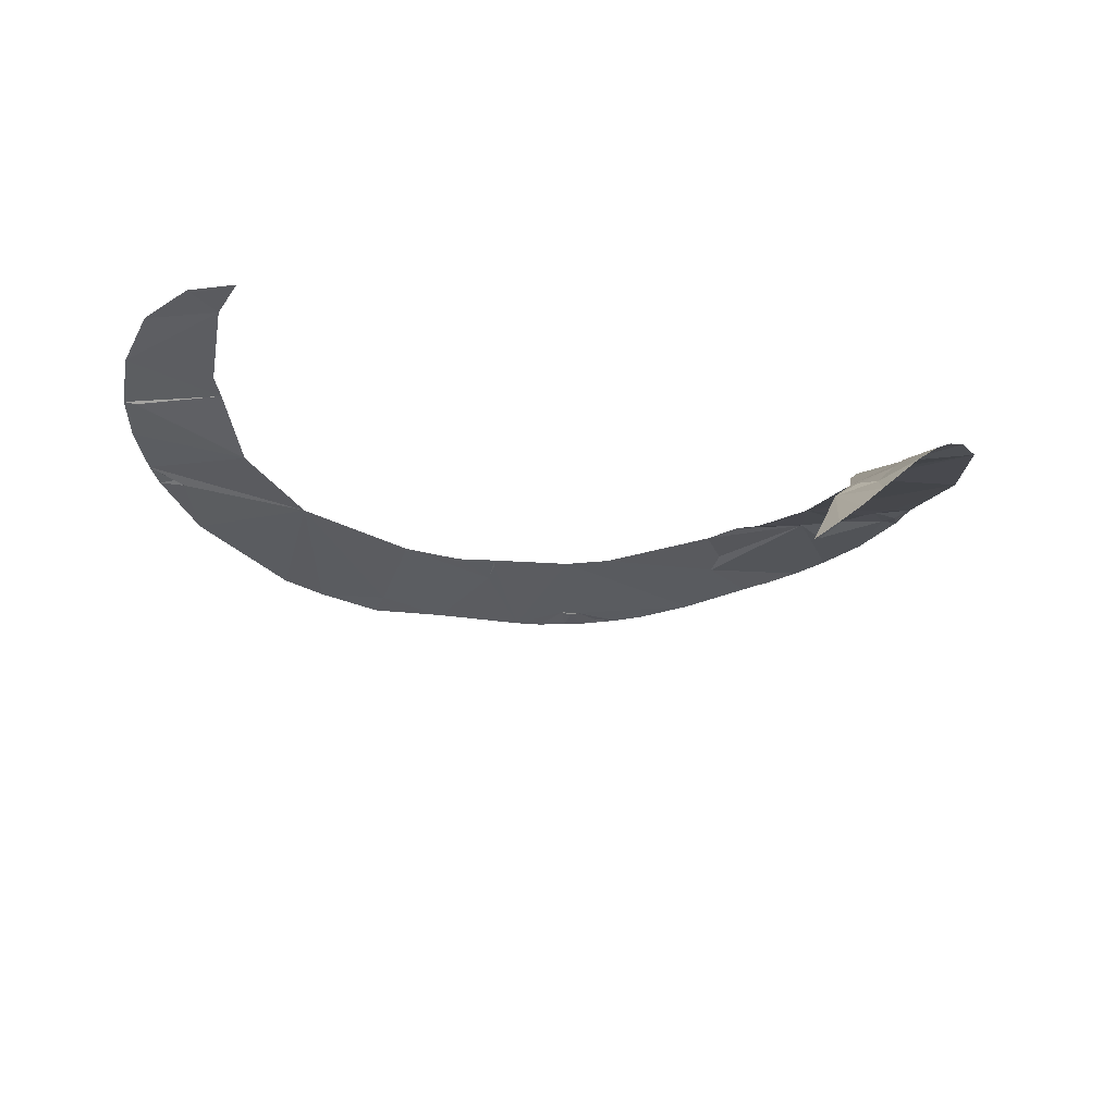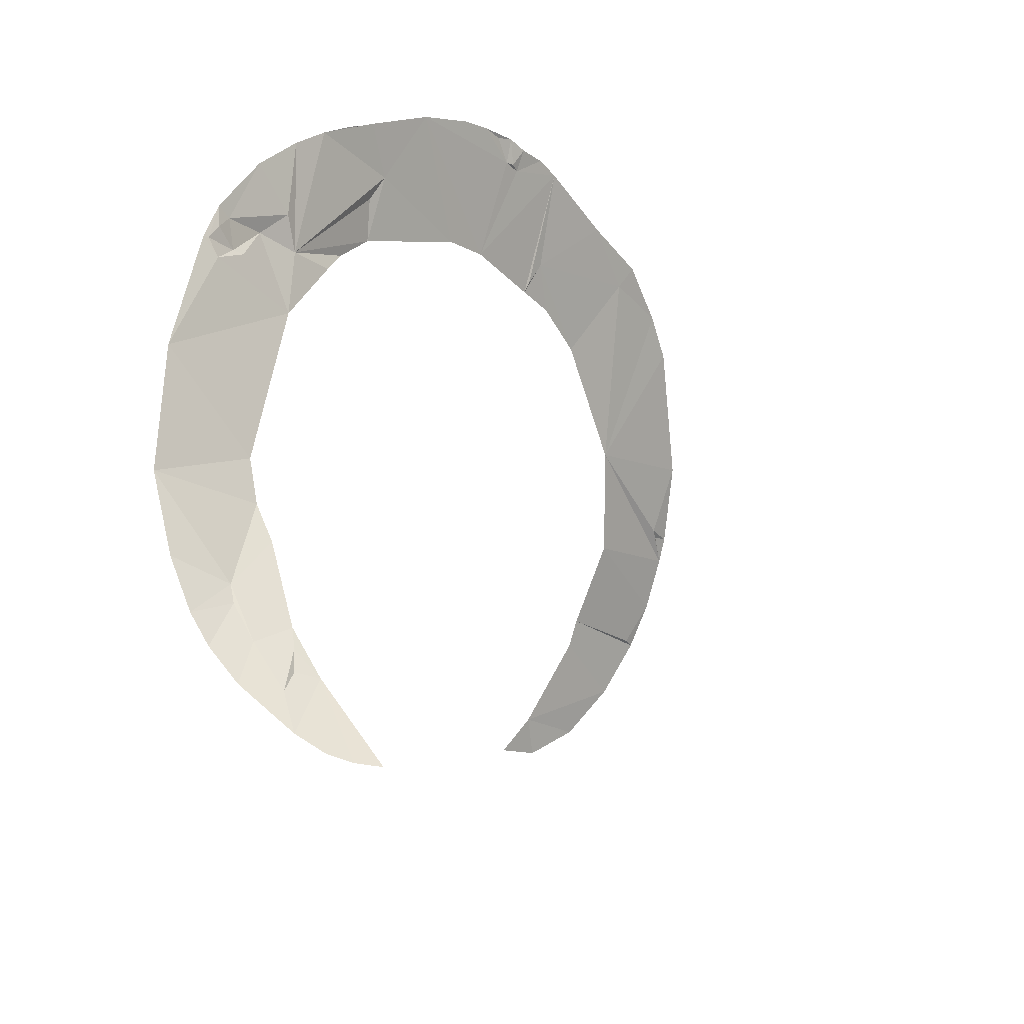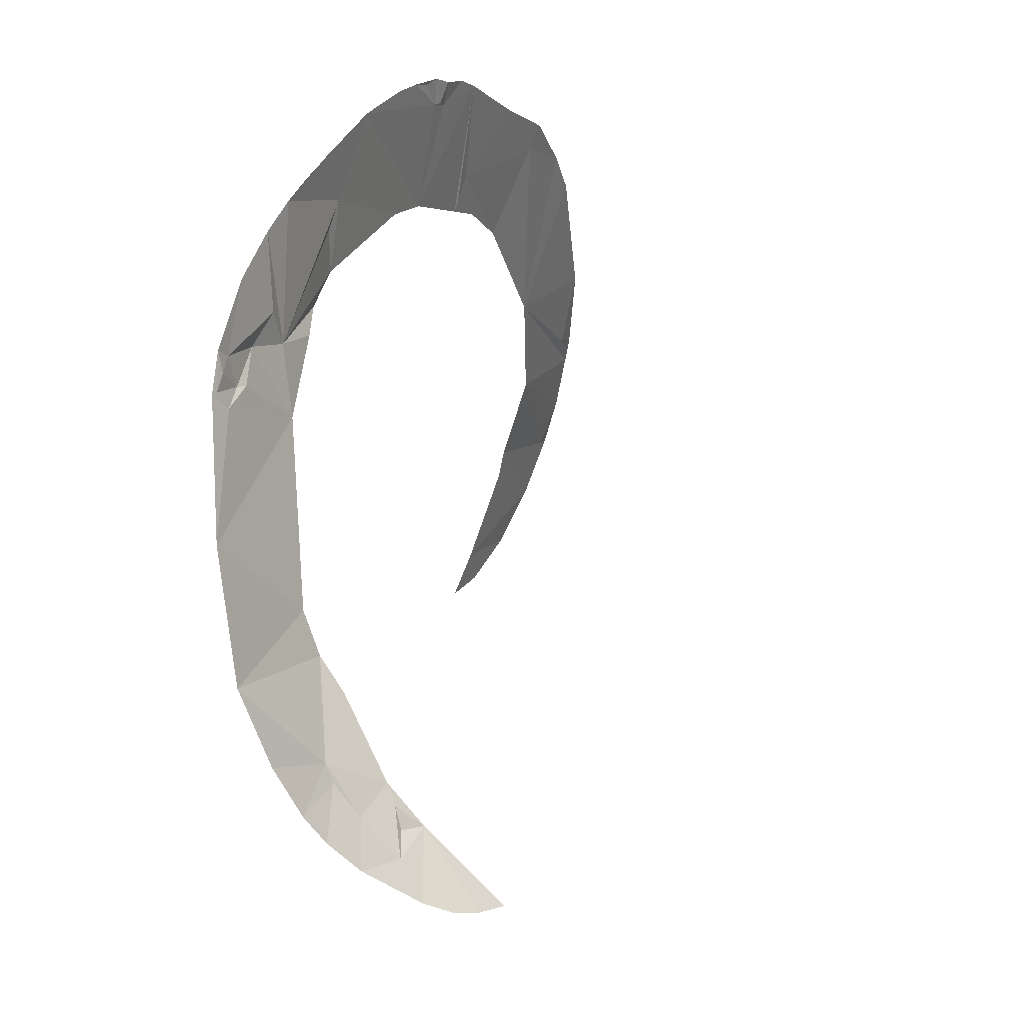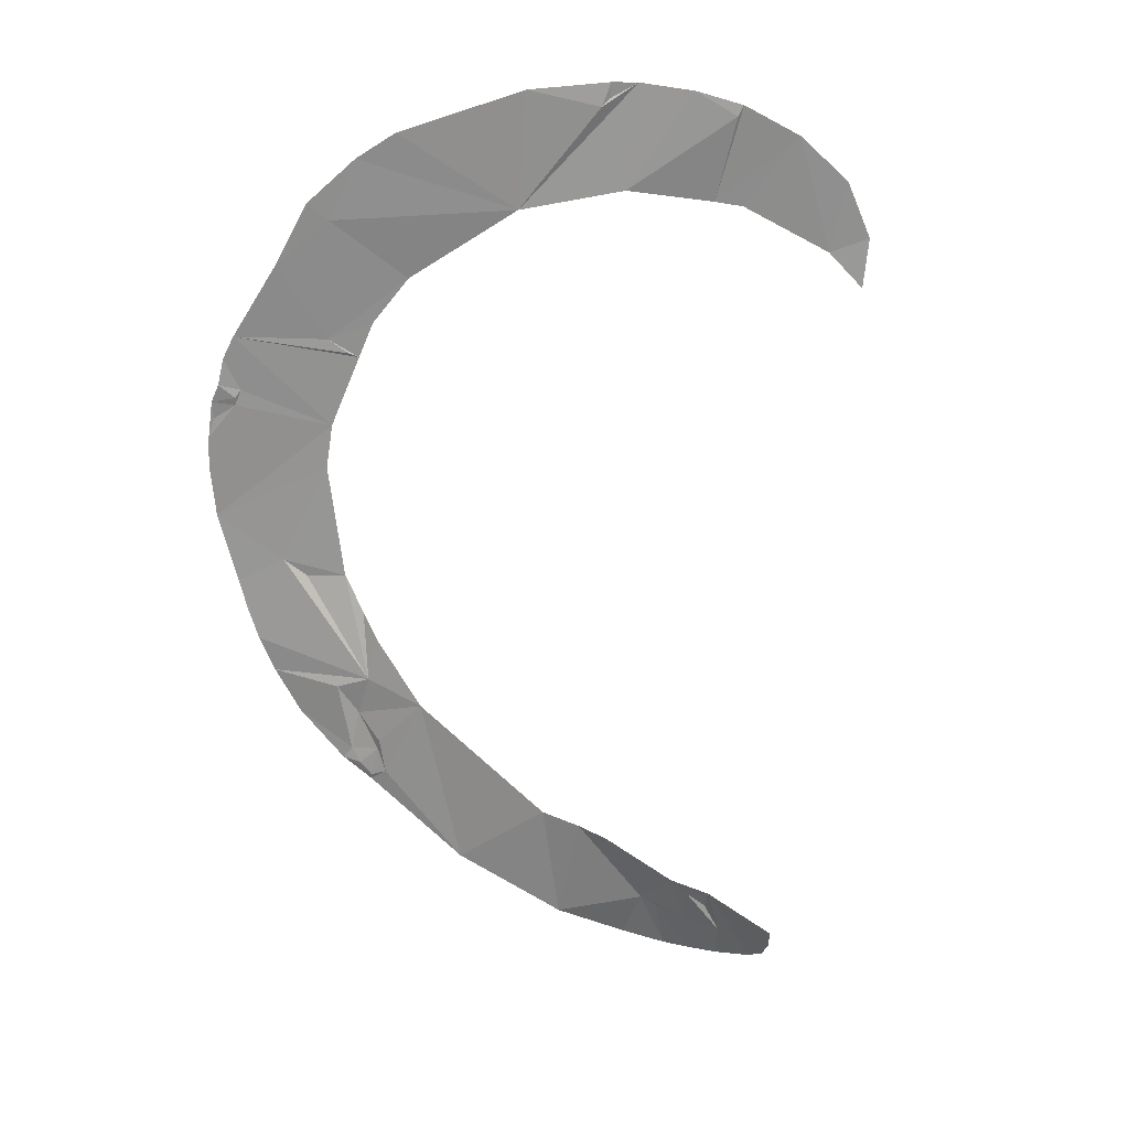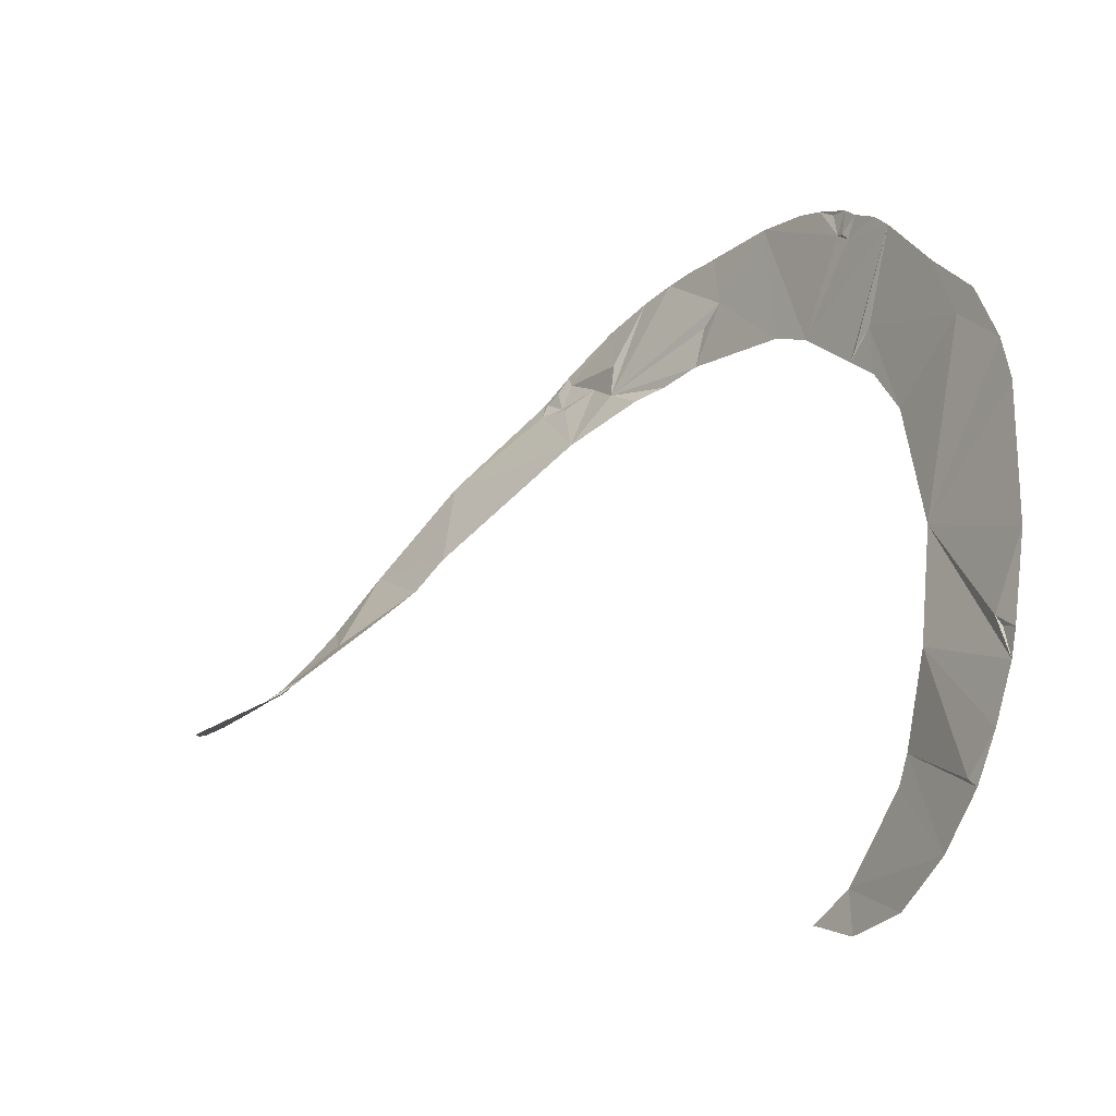
<metadata>
{"format":"obj","ext":"obj","renderer":"f3d","projection":"perspective","resolution":1024,"background":"white","views":[{"elev":-38.7,"azim":33.6,"up":"+Z"},{"elev":17.0,"azim":137.5,"up":"+Y"},{"elev":45.5,"azim":122.3,"up":"+Y"},{"elev":-64.9,"azim":-74.8,"up":"+Z"},{"elev":-21.4,"azim":-121.5,"up":"+Y"}]}
</metadata>
<code>
o my_crack_surf__74
v 129.2 19.94 159.4
v 146.9 19.15 158.9
v 144 35.86 175.4
v 146.4 5.097 142.4
v 161.1 9.754 149.2
v 129.3 5.102 143.4
v 139.1 -14.96 113.2
v 146.3 -11.32 119.5
v 152.4 -5.087 129.1
v 53.07 133.3 252.6
v -5.396 154.9 267.5
v 3.744 147.2 266.3
v 26.99 176.5 265.5
v -171.3 -35.9 262.8
v -177 -2.637 263.6
v -162.9 -29.59 261.8
v 157.5 75.32 200.7
v 116.2 55.29 196.3
v 118.4 44 184.7
v 137.4 8.304 148
v 163.6 48.85 183.6
v 133.5 113.5 223.8
v 111.4 69.83 206.2
v 146.3 30.35 170.8
v 165.1 31.56 170.5
v 164.2 21.13 161.5
v 133.3 14.49 153.2
v 65.93 112.6 240.7
v 130.3 -17.34 107.8
v 95.25 137.8 244.8
v 81.45 136.7 247.7
v 99.01 145.8 248.6
v 96.87 145.1 248.2
v 85.37 138.7 248.7
v 83.92 150.4 252.6
v 68.56 142.6 254.3
v 90.54 148.5 249.9
v 35.99 124.3 253.7
v 54.12 148.1 254.9
v 87.77 155.7 253.4
v 63.55 168.5 259.8
v 42.81 174.1 263.4
v 7.233 130.5 264
v -41.62 123.7 268.1
v -31.49 177.1 271.5
v -59.14 115.9 268.9
v -0.7011 177.3 268.7
v -77.49 153.4 272
v -106.7 144.6 272.7
v -83.54 149 272.2
v -88.1 99.44 269.1
v -85.33 95.73 269.1
v 4.883 177.1 268
v -66.34 169.1 272.8
v -54.33 173.1 272.5
v -95.99 106.1 270.2
v -98.35 85.71 269
v -113.2 65.72 268.1
v -145 90.13 269.5
v -130.8 13.77 262.9
v -166.9 71.88 269
v -128 -30.32 260.1
v -168.3 -46.24 262.9
v -165.2 -33.68 262.8
v -159.3 -67.16 262.2
v -145.1 -80.89 261.5
v -148.8 -84.29 262.1
v -113.3 -63.62 263.1
v -130.9 -103.2 261.7
v -108.4 -74.39 262.7
v -80.89 -103.6 261.2
v -107.8 -117.5 261.4
v -82.77 -120.7 260.4
v -63.3 -113.3 258.9
v 12.43 177.4 267.1
v -87.92 157.6 272.5
v -98.41 151.9 273
v -81.22 162.9 273.3
v -73.82 164.3 273.4
v -154.1 96.82 270
v -173.1 52.98 267.4
v -80.78 152.1 271.6
v -132 117.6 271
v 24.4 127.3 259.9
f 1 2 3
f 4 5 2
f 6 7 8
f 6 8 9
f 4 9 5
f 10 11 12
f 13 11 10
f 14 16 15
f 17 18 3
f 19 3 18
f 4 6 9
f 4 20 6
f 17 3 21
f 17 22 23
f 3 24 25
f 19 1 3
f 24 3 2
f 26 2 5
f 27 20 4
f 27 1 6
f 6 20 27
f 24 26 25
f 27 4 2
f 27 2 1
f 24 2 26
f 23 22 28
f 29 7 6
f 30 31 28
f 30 22 32
f 30 32 33
f 34 35 36
f 37 35 34
f 10 38 28
f 10 28 36
f 10 36 39
f 40 41 35
f 42 10 39
f 35 41 39
f 35 39 36
f 42 39 41
f 10 12 43
f 43 12 11
f 10 42 13
f 44 43 11
f 45 46 44
f 11 47 45
f 47 11 13
f 46 45 48
f 49 46 50
f 48 50 46
f 49 51 52
f 53 47 13
f 54 48 55
f 56 57 52
f 57 56 58
f 59 58 56
f 60 59 61
f 60 15 16
f 60 63 62
f 16 63 60
f 16 64 63
f 65 66 62
f 65 62 63
f 67 66 65
f 67 69 68
f 66 68 62
f 70 69 71
f 69 70 68
f 69 72 71
f 72 73 71
f 74 71 73
f 21 3 25
f 53 13 75
f 50 76 77
f 14 64 16
f 78 48 79
f 34 31 30
f 37 34 33
f 34 30 33
f 45 44 11
f 52 51 56
f 56 51 49
f 23 18 17
f 59 80 61
f 15 60 81
f 49 52 46
f 64 14 63
f 34 36 31
f 31 36 28
f 76 50 82
f 83 56 49
f 48 82 50
f 59 60 58
f 81 60 61
f 10 43 84
f 78 79 54
f 48 54 79
f 40 37 33
f 40 35 37
f 66 67 68
f 55 48 45
f 22 30 28
f 38 10 84
f 82 78 76
f 78 82 48
f 80 59 83
f 83 59 56
f 49 50 77
f 40 33 32

</code>
